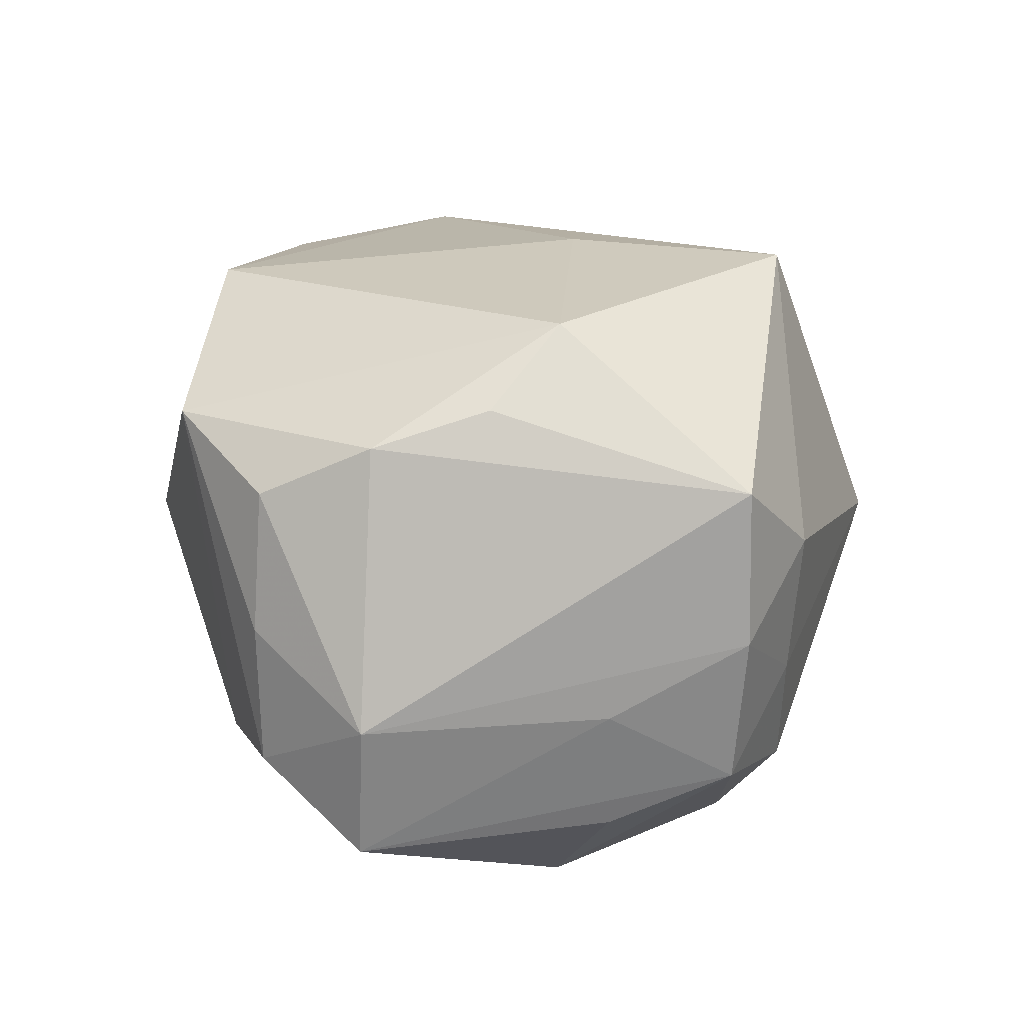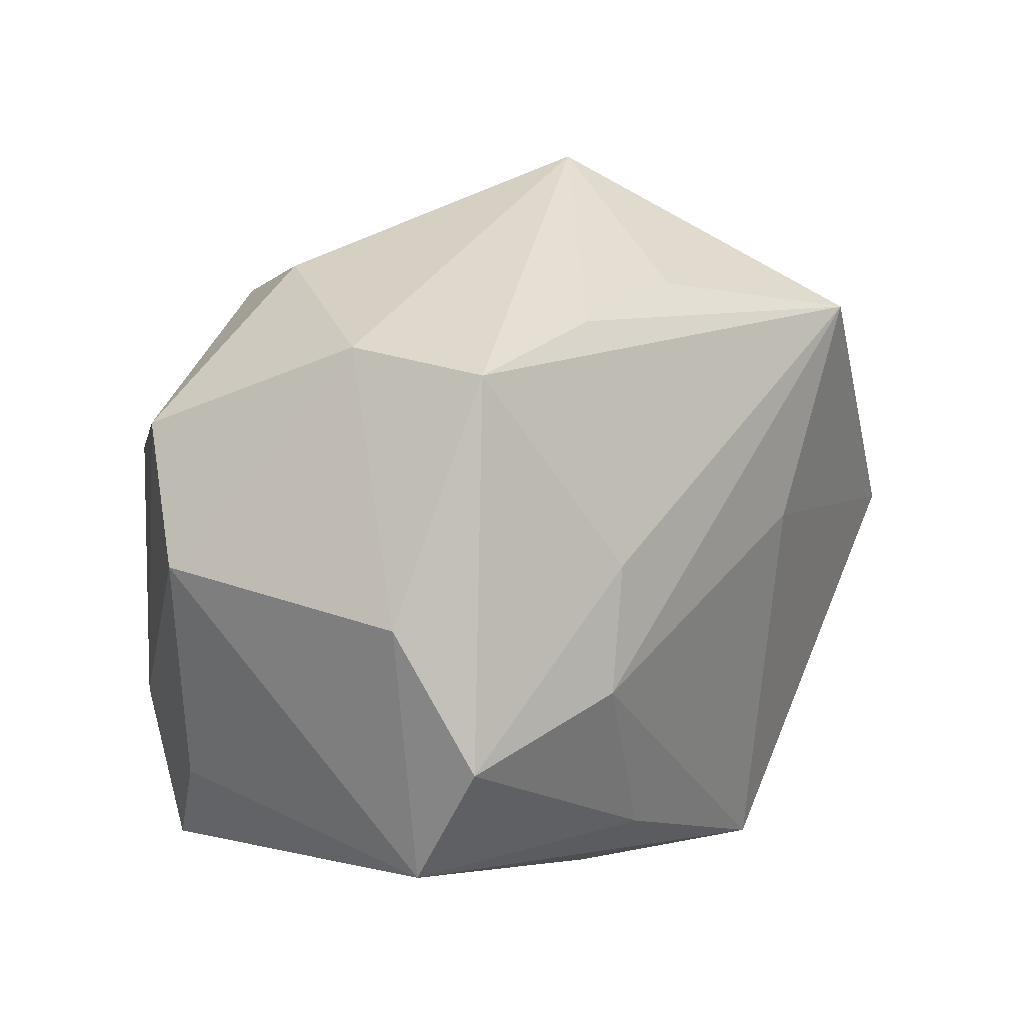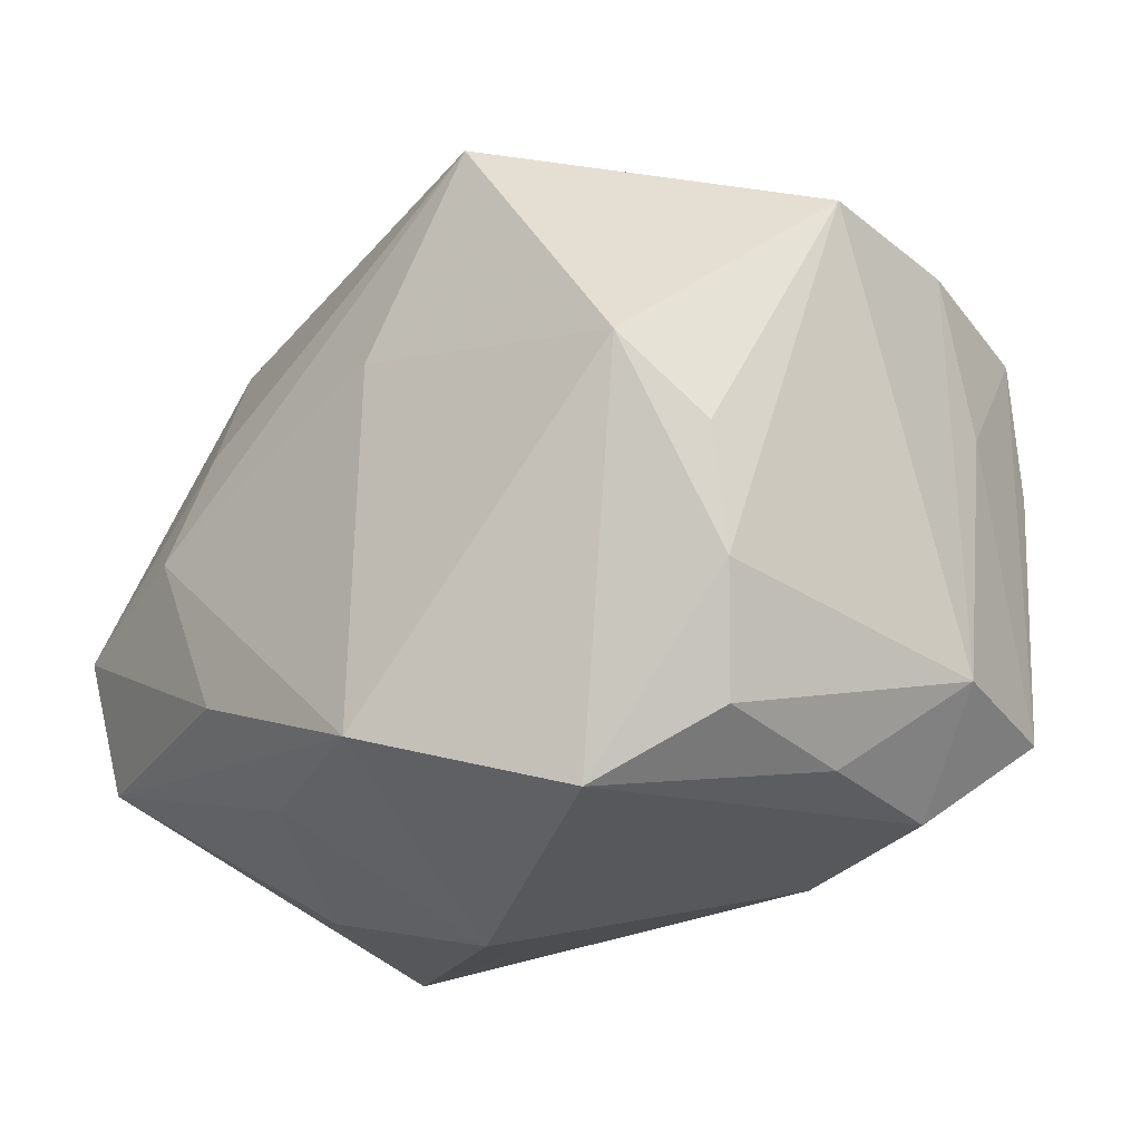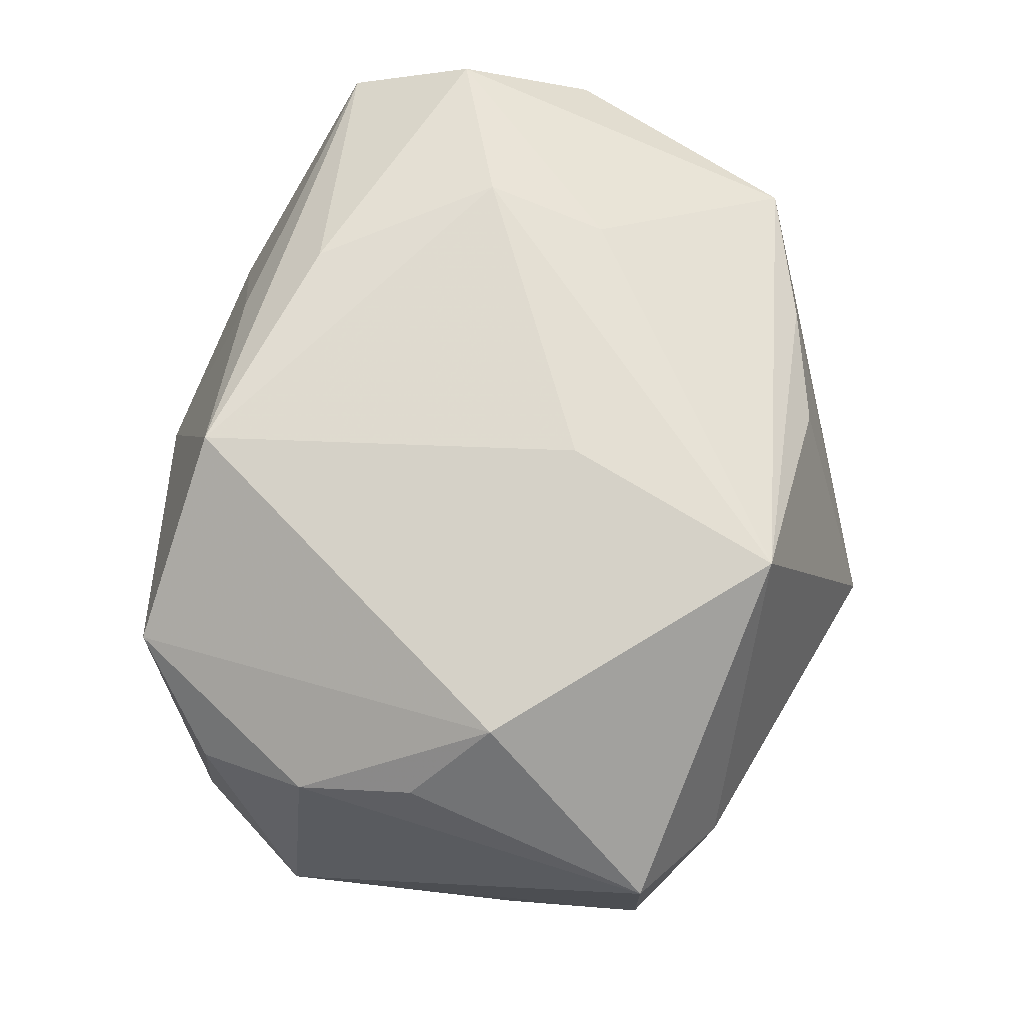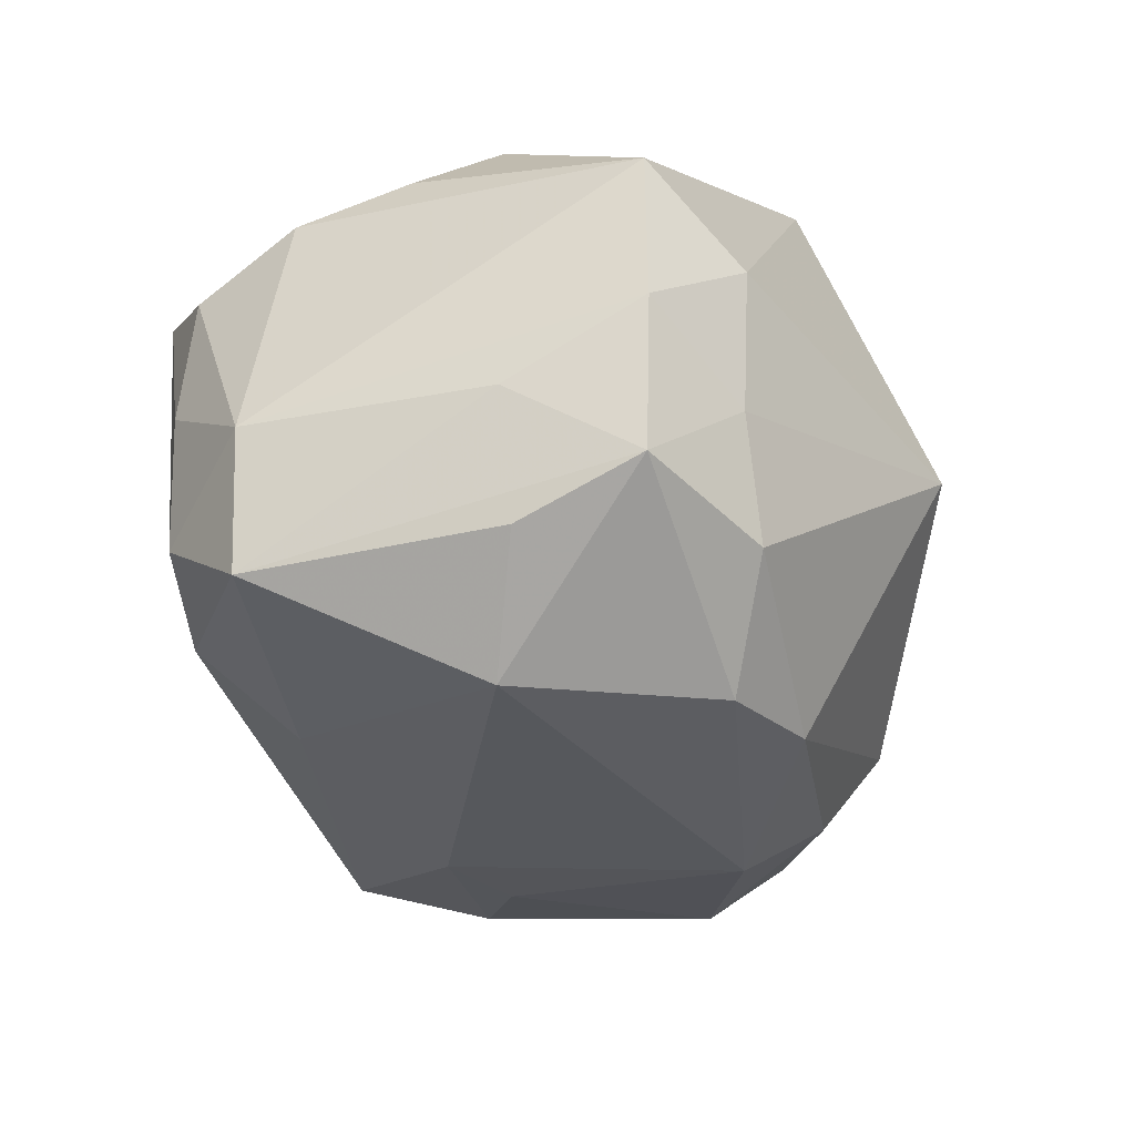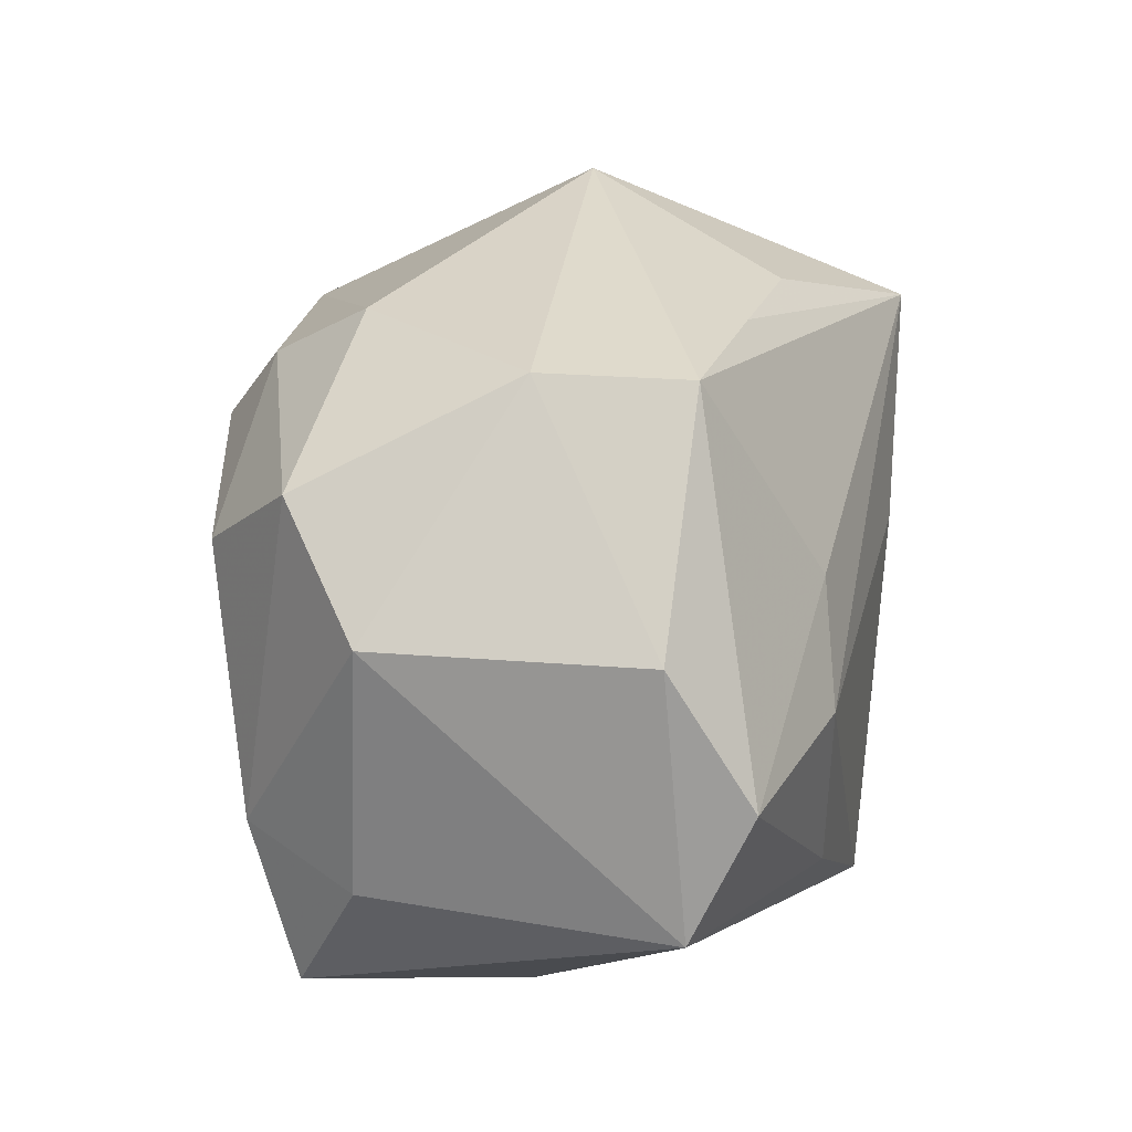
<metadata>
{"format":"obj","ext":"obj","renderer":"f3d","projection":"perspective","resolution":1024,"background":"white","views":[{"elev":19.2,"azim":76.6,"up":"+Z"},{"elev":24.0,"azim":-58.1,"up":"+Y"},{"elev":-32.3,"azim":40.5,"up":"+Y"},{"elev":75.0,"azim":89.5,"up":"+Z"},{"elev":-30.4,"azim":97.3,"up":"+Z"},{"elev":20.8,"azim":-81.0,"up":"+Y"}]}
</metadata>
<code>
v 0.02076 -0.0216 -0.0002258
v -0.02127 0.02075 0.0005998
v 2.825e-05 -0.02014 0.01945
v 0.02564 -0.0157 -0.01483
v -0.01859 -0.0003581 0.01859
v -0.02844 -0.009763 -0.008948
v 0.02517 0.01515 0.004601
v 0.02741 0.001095 -0.01372
v -0.01126 0.02165 0.01213
v 0.01513 0.01292 -0.0196
v 0.02128 0.01525 -0.01276
v -0.006026 -0.02498 0.0002443
v -0.007846 0.01737 -0.01797
v -0.01905 0.00871 -0.0194
v 0.02055 -0.0007061 -0.02049
v 0.008131 0.0168 -0.01898
v 0.02414 0.01464 -0.004892
v 0.02054 -0.0007721 0.01943
v -0.004494 0.01206 -0.02214
v 0.02926 0.0004975 -0.005198
v 0.02384 -0.006244 0.01484
v 0.005928 -0.01595 -0.01581
v -0.03031 0.006734 0.009592
v -0.03031 -0.01053 0.01108
v -0.03031 0.006691 -0.008031
v 0.03029 0.009427 0.01002
v -0.01395 -0.004915 -0.01907
v -0.002868 0.02208 0.01345
v -0.008416 -0.008566 -0.01898
v 0.01252 -0.02498 0.0128
v 0.02308 -0.01397 0.01258
v -0.0295 -0.002243 0.01499
v 0.01062 -0.02205 -0.01141
v 0.02033 -0.02131 -0.009747
v -0.0232 -0.007977 -0.01681
v -0.01213 -0.01835 0.01283
v -0.01156 0.02147 -0.01116
v -0.02104 0.02067 0.01031
v -0.01388 -0.01259 0.01795
v -0.009593 -0.02227 -0.006138
v 0.0305 0.009575 -0.0003413
v 0.02022 -0.0209 0.00911
v 0.02903 0.00917 -0.01037
v 0.001569 0.00512 0.02073
v -0.01935 -0.01957 0.0004912
v -0.02453 -0.01803 -0.01343
v -0.01572 0.007315 0.01754
v -0.0252 0.01397 -0.01317
v 0.02725 -0.01572 -0.005506
v 0.006367 0.02668 0.0001193
v 0.009526 0.01811 0.02062
f 37 2 50
f 38 2 23
f 50 2 38
f 23 2 25
f 15 29 19
f 50 51 7
f 51 5 44
f 5 3 44
f 12 46 40
f 40 33 12
f 46 33 40
f 30 3 12
f 12 33 30
f 19 29 27
f 4 33 22
f 22 15 4
f 29 15 22
f 22 33 46
f 46 29 22
f 32 38 23
f 47 5 51
f 51 38 47
f 47 32 5
f 38 32 47
f 28 51 50
f 2 37 48
f 48 25 2
f 37 13 48
f 10 15 19
f 43 15 10
f 8 43 4
f 4 15 8
f 8 15 43
f 50 7 17
f 26 7 51
f 45 46 12
f 34 33 4
f 34 30 33
f 46 45 24
f 23 25 24
f 24 32 23
f 9 38 51
f 51 28 9
f 50 38 9
f 9 28 50
f 19 27 14
f 14 13 19
f 14 48 13
f 16 37 50
f 16 13 37
f 19 13 16
f 16 10 19
f 43 10 11
f 11 17 43
f 50 17 11
f 11 16 50
f 10 16 11
f 4 43 20
f 7 26 41
f 43 17 41
f 41 17 7
f 41 20 43
f 39 24 3
f 32 24 39
f 39 3 5
f 5 32 39
f 3 24 36
f 36 24 45
f 12 3 36
f 36 45 12
f 46 24 6
f 6 24 25
f 35 14 27
f 35 29 46
f 35 27 29
f 46 6 35
f 35 6 25
f 25 48 35
f 48 14 35
f 26 31 49
f 4 20 49
f 49 34 4
f 49 41 26
f 20 41 49
f 21 31 26
f 42 31 30
f 42 49 31
f 18 26 51
f 18 21 26
f 51 44 18
f 18 44 3
f 31 21 18
f 3 30 18
f 30 31 18
f 34 49 1
f 49 42 1
f 30 34 1
f 1 42 30

</code>
